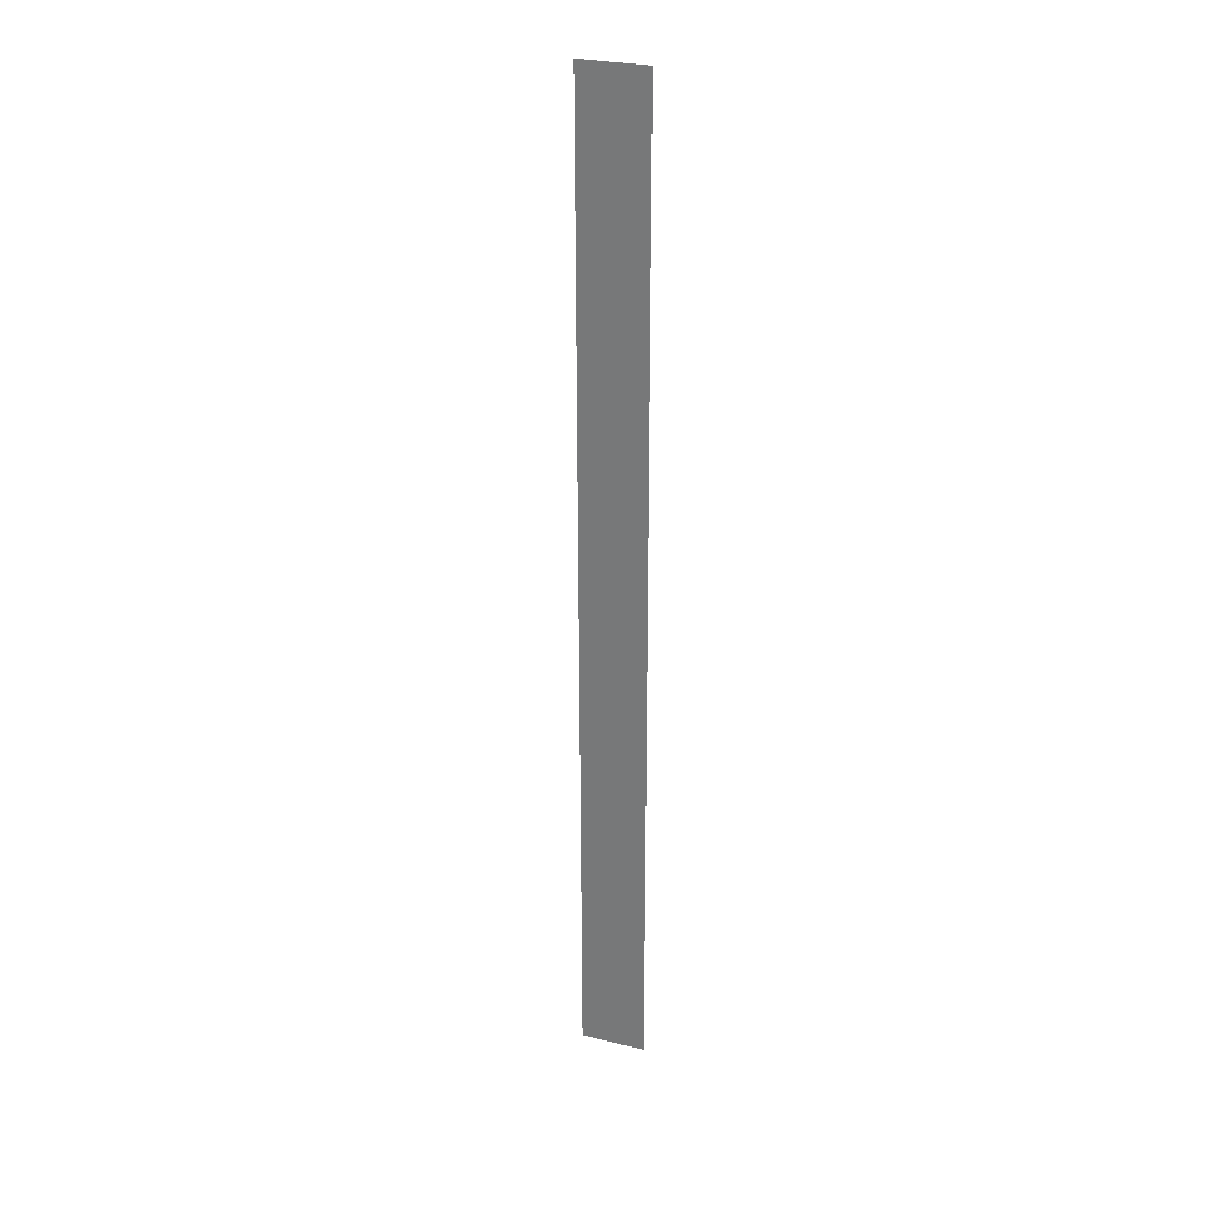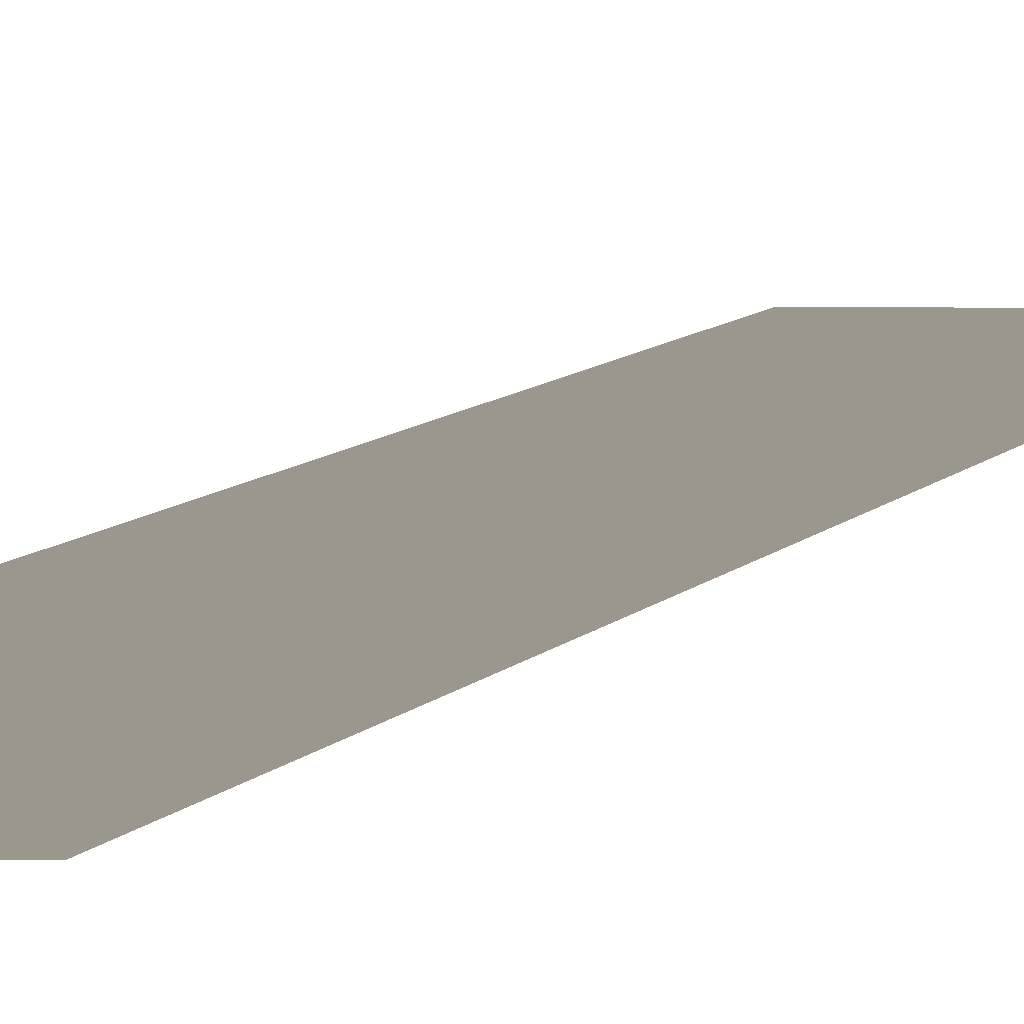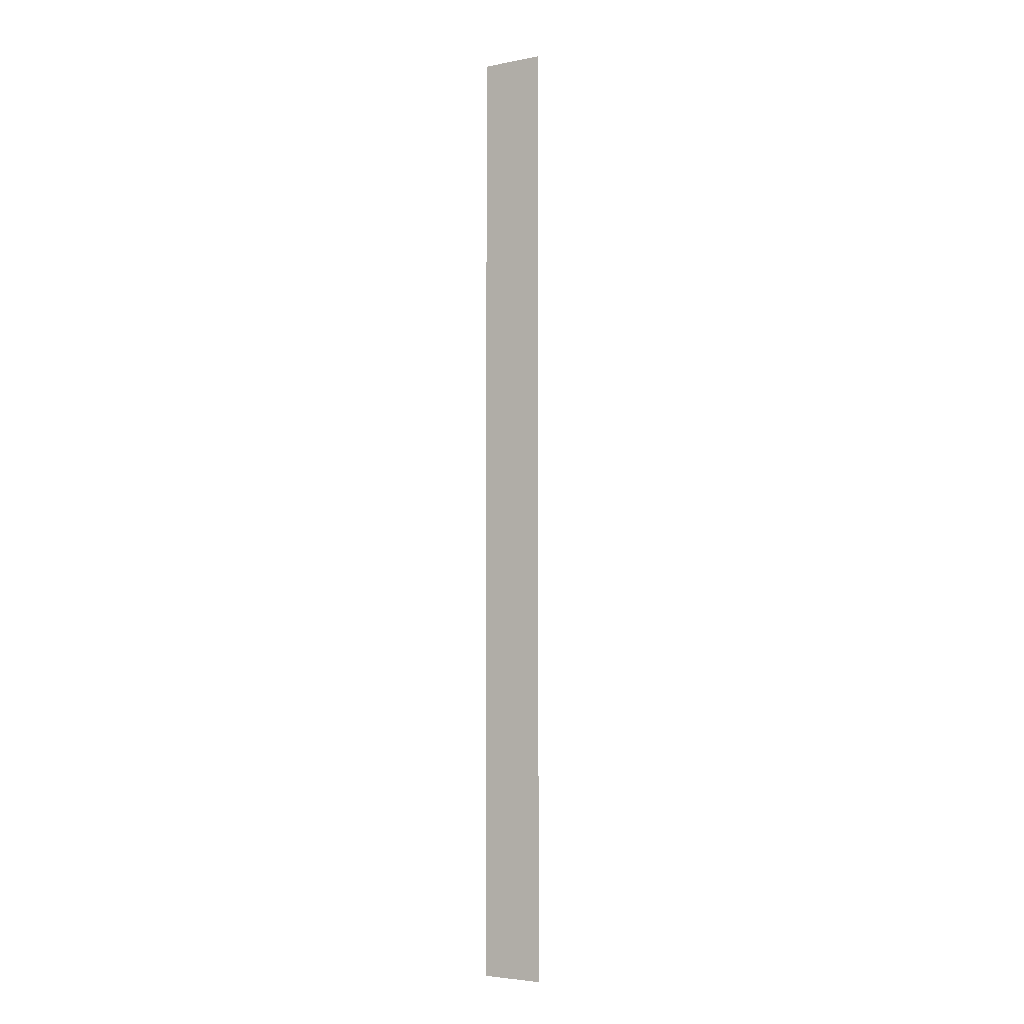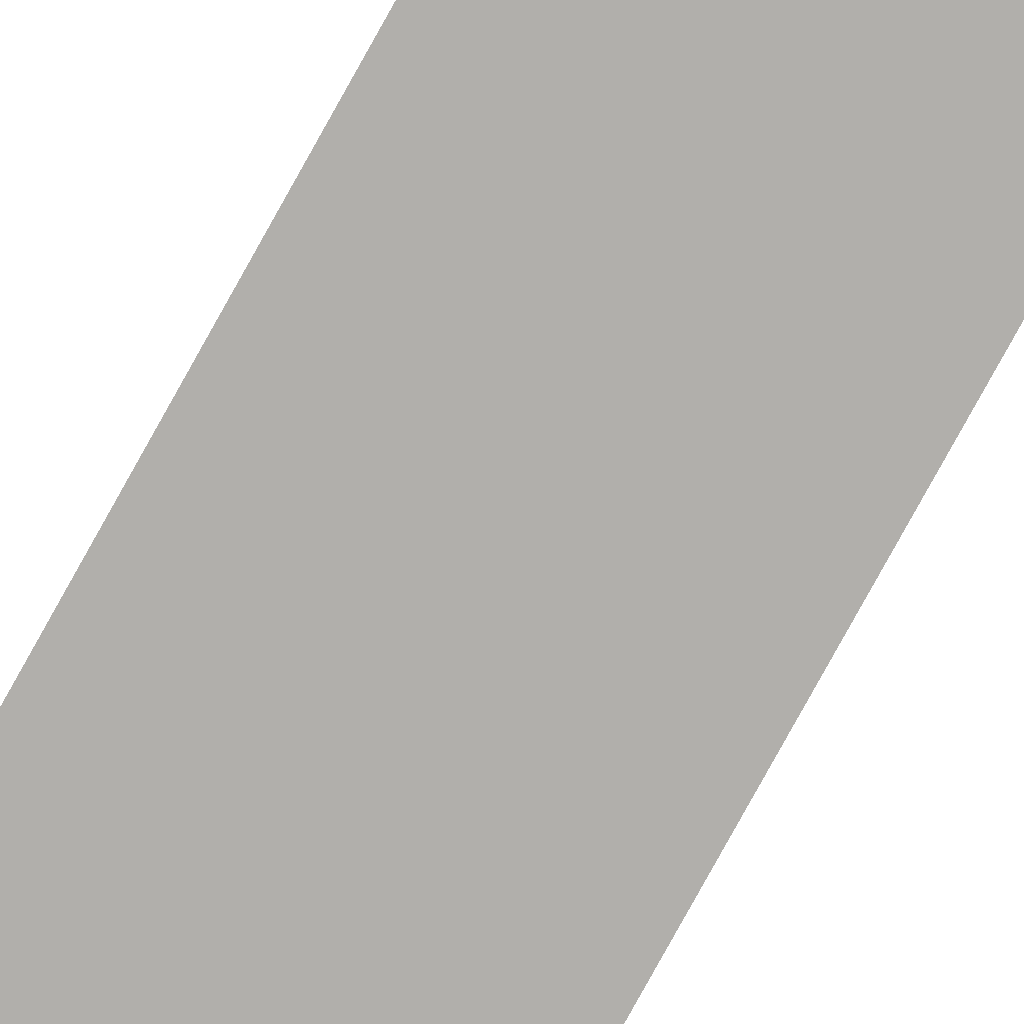
<metadata>
{"format":"obj","ext":"obj","renderer":"f3d","projection":"perspective","resolution":1024,"background":"white","views":[{"elev":28.7,"azim":-159.7,"up":"+Y"},{"elev":2.8,"azim":7.4,"up":"+Z"},{"elev":-4.0,"azim":-148.0,"up":"+Y"},{"elev":-78.3,"azim":-28.9,"up":"+Z"}]}
</metadata>
<code>
o Grid_Grid.001
v -0.025 0 0
v -0.0125 0 0
v 0 0 0
v 0.0125 0 0
v 0.025 0 0
v -0.025 -0.0125 0
v -0.0125 -0.0125 0
v 0 -0.0125 0
v 0.0125 -0.0125 0
v 0.025 -0.0125 0
v -0.025 -0.025 0
v -0.0125 -0.025 0
v 0 -0.025 0
v 0.0125 -0.025 0
v 0.025 -0.025 0
v -0.025 -0.0375 0
v -0.0125 -0.0375 0
v 0 -0.0375 0
v 0.0125 -0.0375 0
v 0.025 -0.0375 0
v -0.025 -0.05 0
v -0.0125 -0.05 0
v 0 -0.05 0
v 0.0125 -0.05 0
v 0.025 -0.05 0
v -0.025 -0.0625 0
v -0.0125 -0.0625 0
v 0 -0.0625 0
v 0.0125 -0.0625 0
v 0.025 -0.0625 0
v -0.025 -0.075 0
v -0.0125 -0.075 0
v 0 -0.075 0
v 0.0125 -0.075 0
v 0.025 -0.075 0
v -0.025 -0.0875 0
v -0.0125 -0.0875 0
v 0 -0.0875 0
v 0.0125 -0.0875 0
v 0.025 -0.0875 0
v -0.025 -0.1 0
v -0.0125 -0.1 0
v 0 -0.1 0
v 0.0125 -0.1 0
v 0.025 -0.1 0
v -0.025 -0.1125 0
v -0.0125 -0.1125 0
v 0 -0.1125 0
v 0.0125 -0.1125 0
v 0.025 -0.1125 0
v -0.025 -0.125 0
v -0.0125 -0.125 0
v 0 -0.125 0
v 0.0125 -0.125 0
v 0.025 -0.125 0
v -0.025 -0.1375 0
v -0.0125 -0.1375 0
v 0 -0.1375 0
v 0.0125 -0.1375 0
v 0.025 -0.1375 0
v -0.025 -0.15 0
v -0.0125 -0.15 0
v 0 -0.15 0
v 0.0125 -0.15 0
v 0.025 -0.15 0
v -0.025 -0.1625 0
v -0.0125 -0.1625 0
v 0 -0.1625 0
v 0.0125 -0.1625 0
v 0.025 -0.1625 0
v -0.025 -0.175 0
v -0.0125 -0.175 0
v 0 -0.175 0
v 0.0125 -0.175 0
v 0.025 -0.175 0
v -0.025 -0.1875 0
v -0.0125 -0.1875 0
v 0 -0.1875 0
v 0.0125 -0.1875 0
v 0.025 -0.1875 0
v -0.025 -0.2 0
v -0.0125 -0.2 0
v 0 -0.2 0
v 0.0125 -0.2 0
v 0.025 -0.2 0
v -0.025 -0.2125 0
v -0.0125 -0.2125 0
v 0 -0.2125 0
v 0.0125 -0.2125 0
v 0.025 -0.2125 0
v -0.025 -0.225 0
v -0.0125 -0.225 0
v 0 -0.225 0
v 0.0125 -0.225 0
v 0.025 -0.225 0
v -0.025 -0.2375 0
v -0.0125 -0.2375 0
v 0 -0.2375 0
v 0.0125 -0.2375 0
v 0.025 -0.2375 0
v -0.025 -0.25 0
v -0.0125 -0.25 0
v 0 -0.25 0
v 0.0125 -0.25 0
v 0.025 -0.25 0
v -0.025 -0.2625 0
v -0.0125 -0.2625 0
v 0 -0.2625 0
v 0.0125 -0.2625 0
v 0.025 -0.2625 0
v -0.025 -0.275 0
v -0.0125 -0.275 0
v 0 -0.275 0
v 0.0125 -0.275 0
v 0.025 -0.275 0
v -0.025 -0.2875 0
v -0.0125 -0.2875 0
v 0 -0.2875 0
v 0.0125 -0.2875 0
v 0.025 -0.2875 0
v -0.025 -0.3 0
v -0.0125 -0.3 0
v 0 -0.3 0
v 0.0125 -0.3 0
v 0.025 -0.3 0
v -0.025 -0.3125 0
v -0.0125 -0.3125 0
v 0 -0.3125 0
v 0.0125 -0.3125 0
v 0.025 -0.3125 0
v -0.025 -0.325 0
v -0.0125 -0.325 0
v 0 -0.325 0
v 0.0125 -0.325 0
v 0.025 -0.325 0
v -0.025 -0.3375 0
v -0.0125 -0.3375 0
v 0 -0.3375 0
v 0.0125 -0.3375 0
v 0.025 -0.3375 0
v -0.025 -0.35 0
v -0.0125 -0.35 0
v 0 -0.35 0
v 0.0125 -0.35 0
v 0.025 -0.35 0
v -0.025 -0.3625 0
v -0.0125 -0.3625 0
v 0 -0.3625 0
v 0.0125 -0.3625 0
v 0.025 -0.3625 0
v -0.025 -0.375 0
v -0.0125 -0.375 0
v 0 -0.375 0
v 0.0125 -0.375 0
v 0.025 -0.375 0
v -0.025 -0.3875 0
v -0.0125 -0.3875 0
v 0 -0.3875 0
v 0.0125 -0.3875 0
v 0.025 -0.3875 0
v -0.025 -0.4 0
v -0.0125 -0.4 0
v 0 -0.4 0
v 0.0125 -0.4 0
v 0.025 -0.4 0
v -0.025 -0.4125 0
v -0.0125 -0.4125 0
v 0 -0.4125 0
v 0.0125 -0.4125 0
v 0.025 -0.4125 0
v -0.025 -0.425 0
v -0.0125 -0.425 0
v 0 -0.425 0
v 0.0125 -0.425 0
v 0.025 -0.425 0
v -0.025 -0.4375 0
v -0.0125 -0.4375 0
v 0 -0.4375 0
v 0.0125 -0.4375 0
v 0.025 -0.4375 0
v -0.025 -0.45 0
v -0.0125 -0.45 0
v 0 -0.45 0
v 0.0125 -0.45 0
v 0.025 -0.45 0
v -0.025 -0.4625 0
v -0.0125 -0.4625 0
v 0 -0.4625 0
v 0.0125 -0.4625 0
v 0.025 -0.4625 0
v -0.025 -0.475 0
v -0.0125 -0.475 0
v 0 -0.475 0
v 0.0125 -0.475 0
v 0.025 -0.475 0
v -0.025 -0.4875 0
v -0.0125 -0.4875 0
v 0 -0.4875 0
v 0.0125 -0.4875 0
v 0.025 -0.4875 0
v -0.025 -0.5 0
v -0.0125 -0.5 0
v 0 -0.5 0
v 0.0125 -0.5 0
v 0.025 -0.5 0
v -0.025 -0.5125 0
v -0.0125 -0.5125 0
v 0 -0.5125 0
v 0.0125 -0.5125 0
v 0.025 -0.5125 0
v -0.025 -0.525 0
v -0.0125 -0.525 0
v 0 -0.525 0
v 0.0125 -0.525 0
v 0.025 -0.525 0
v -0.025 -0.5375 0
v -0.0125 -0.5375 0
v 0 -0.5375 0
v 0.0125 -0.5375 0
v 0.025 -0.5375 0
v -0.025 -0.55 0
v -0.0125 -0.55 0
v 0 -0.55 0
v 0.0125 -0.55 0
v 0.025 -0.55 0
v -0.025 -0.5625 0
v -0.0125 -0.5625 0
v 0 -0.5625 0
v 0.0125 -0.5625 0
v 0.025 -0.5625 0
v -0.025 -0.575 0
v -0.0125 -0.575 0
v 0 -0.575 0
v 0.0125 -0.575 0
v 0.025 -0.575 0
v -0.025 -0.5875 0
v -0.0125 -0.5875 0
v 0 -0.5875 0
v 0.0125 -0.5875 0
v 0.025 -0.5875 0
v -0.025 -0.6 0
v -0.0125 -0.6 0
v 0 -0.6 0
v 0.0125 -0.6 0
v 0.025 -0.6 0
v -0.025 -0.6125 0
v -0.0125 -0.6125 0
v 0 -0.6125 0
v 0.0125 -0.6125 0
v 0.025 -0.6125 0
v -0.025 -0.625 0
v -0.0125 -0.625 0
v 0 -0.625 0
v 0.0125 -0.625 0
v 0.025 -0.625 0
v -0.025 -0.6375 0
v -0.0125 -0.6375 0
v 0 -0.6375 0
v 0.0125 -0.6375 0
v 0.025 -0.6375 0
v -0.025 -0.65 0
v -0.0125 -0.65 0
v 0 -0.65 0
v 0.0125 -0.65 0
v 0.025 -0.65 0
v -0.025 -0.6625 0
v -0.0125 -0.6625 0
v 0 -0.6625 0
v 0.0125 -0.6625 0
v 0.025 -0.6625 0
v -0.025 -0.675 0
v -0.0125 -0.675 0
v 0 -0.675 0
v 0.0125 -0.675 0
v 0.025 -0.675 0
v -0.025 -0.6875 0
v -0.0125 -0.6875 0
v 0 -0.6875 0
v 0.0125 -0.6875 0
v 0.025 -0.6875 0
v -0.025 -0.7 0
v -0.0125 -0.7 0
v 0 -0.7 0
v 0.0125 -0.7 0
v 0.025 -0.7 0
v -0.025 -0.7125 0
v -0.0125 -0.7125 0
v 0 -0.7125 0
v 0.0125 -0.7125 0
v 0.025 -0.7125 0
v -0.025 -0.725 0
v -0.0125 -0.725 0
v 0 -0.725 0
v 0.0125 -0.725 0
v 0.025 -0.725 0
v -0.025 -0.7375 0
v -0.0125 -0.7375 0
v 0 -0.7375 0
v 0.0125 -0.7375 0
v 0.025 -0.7375 0
v -0.025 -0.75 0
v -0.0125 -0.75 0
v 0 -0.75 0
v 0.0125 -0.75 0
v 0.025 -0.75 0
f 1 6 7 2
f 2 7 8 3
f 3 8 9 4
f 4 9 10 5
f 6 11 12 7
f 7 12 13 8
f 8 13 14 9
f 9 14 15 10
f 11 16 17 12
f 12 17 18 13
f 13 18 19 14
f 14 19 20 15
f 16 21 22 17
f 17 22 23 18
f 18 23 24 19
f 19 24 25 20
f 21 26 27 22
f 22 27 28 23
f 23 28 29 24
f 24 29 30 25
f 26 31 32 27
f 27 32 33 28
f 28 33 34 29
f 29 34 35 30
f 31 36 37 32
f 32 37 38 33
f 33 38 39 34
f 34 39 40 35
f 36 41 42 37
f 37 42 43 38
f 38 43 44 39
f 39 44 45 40
f 41 46 47 42
f 42 47 48 43
f 43 48 49 44
f 44 49 50 45
f 46 51 52 47
f 47 52 53 48
f 48 53 54 49
f 49 54 55 50
f 51 56 57 52
f 52 57 58 53
f 53 58 59 54
f 54 59 60 55
f 56 61 62 57
f 57 62 63 58
f 58 63 64 59
f 59 64 65 60
f 61 66 67 62
f 62 67 68 63
f 63 68 69 64
f 64 69 70 65
f 66 71 72 67
f 67 72 73 68
f 68 73 74 69
f 69 74 75 70
f 71 76 77 72
f 72 77 78 73
f 73 78 79 74
f 74 79 80 75
f 76 81 82 77
f 77 82 83 78
f 78 83 84 79
f 79 84 85 80
f 81 86 87 82
f 82 87 88 83
f 83 88 89 84
f 84 89 90 85
f 86 91 92 87
f 87 92 93 88
f 88 93 94 89
f 89 94 95 90
f 91 96 97 92
f 92 97 98 93
f 93 98 99 94
f 94 99 100 95
f 96 101 102 97
f 97 102 103 98
f 98 103 104 99
f 99 104 105 100
f 101 106 107 102
f 102 107 108 103
f 103 108 109 104
f 104 109 110 105
f 106 111 112 107
f 107 112 113 108
f 108 113 114 109
f 109 114 115 110
f 111 116 117 112
f 112 117 118 113
f 113 118 119 114
f 114 119 120 115
f 116 121 122 117
f 117 122 123 118
f 118 123 124 119
f 119 124 125 120
f 121 126 127 122
f 122 127 128 123
f 123 128 129 124
f 124 129 130 125
f 126 131 132 127
f 127 132 133 128
f 128 133 134 129
f 129 134 135 130
f 131 136 137 132
f 132 137 138 133
f 133 138 139 134
f 134 139 140 135
f 136 141 142 137
f 137 142 143 138
f 138 143 144 139
f 139 144 145 140
f 141 146 147 142
f 142 147 148 143
f 143 148 149 144
f 144 149 150 145
f 146 151 152 147
f 147 152 153 148
f 148 153 154 149
f 149 154 155 150
f 151 156 157 152
f 152 157 158 153
f 153 158 159 154
f 154 159 160 155
f 156 161 162 157
f 157 162 163 158
f 158 163 164 159
f 159 164 165 160
f 161 166 167 162
f 162 167 168 163
f 163 168 169 164
f 164 169 170 165
f 166 171 172 167
f 167 172 173 168
f 168 173 174 169
f 169 174 175 170
f 171 176 177 172
f 172 177 178 173
f 173 178 179 174
f 174 179 180 175
f 176 181 182 177
f 177 182 183 178
f 178 183 184 179
f 179 184 185 180
f 181 186 187 182
f 182 187 188 183
f 183 188 189 184
f 184 189 190 185
f 186 191 192 187
f 187 192 193 188
f 188 193 194 189
f 189 194 195 190
f 191 196 197 192
f 192 197 198 193
f 193 198 199 194
f 194 199 200 195
f 196 201 202 197
f 197 202 203 198
f 198 203 204 199
f 199 204 205 200
f 201 206 207 202
f 202 207 208 203
f 203 208 209 204
f 204 209 210 205
f 206 211 212 207
f 207 212 213 208
f 208 213 214 209
f 209 214 215 210
f 211 216 217 212
f 212 217 218 213
f 213 218 219 214
f 214 219 220 215
f 216 221 222 217
f 217 222 223 218
f 218 223 224 219
f 219 224 225 220
f 221 226 227 222
f 222 227 228 223
f 223 228 229 224
f 224 229 230 225
f 226 231 232 227
f 227 232 233 228
f 228 233 234 229
f 229 234 235 230
f 231 236 237 232
f 232 237 238 233
f 233 238 239 234
f 234 239 240 235
f 236 241 242 237
f 237 242 243 238
f 238 243 244 239
f 239 244 245 240
f 241 246 247 242
f 242 247 248 243
f 243 248 249 244
f 244 249 250 245
f 246 251 252 247
f 247 252 253 248
f 248 253 254 249
f 249 254 255 250
f 251 256 257 252
f 252 257 258 253
f 253 258 259 254
f 254 259 260 255
f 256 261 262 257
f 257 262 263 258
f 258 263 264 259
f 259 264 265 260
f 261 266 267 262
f 262 267 268 263
f 263 268 269 264
f 264 269 270 265
f 266 271 272 267
f 267 272 273 268
f 268 273 274 269
f 269 274 275 270
f 271 276 277 272
f 272 277 278 273
f 273 278 279 274
f 274 279 280 275
f 276 281 282 277
f 277 282 283 278
f 278 283 284 279
f 279 284 285 280
f 281 286 287 282
f 282 287 288 283
f 283 288 289 284
f 284 289 290 285
f 286 291 292 287
f 287 292 293 288
f 288 293 294 289
f 289 294 295 290
f 291 296 297 292
f 292 297 298 293
f 293 298 299 294
f 294 299 300 295
f 296 301 302 297
f 297 302 303 298
f 298 303 304 299
f 299 304 305 300

</code>
